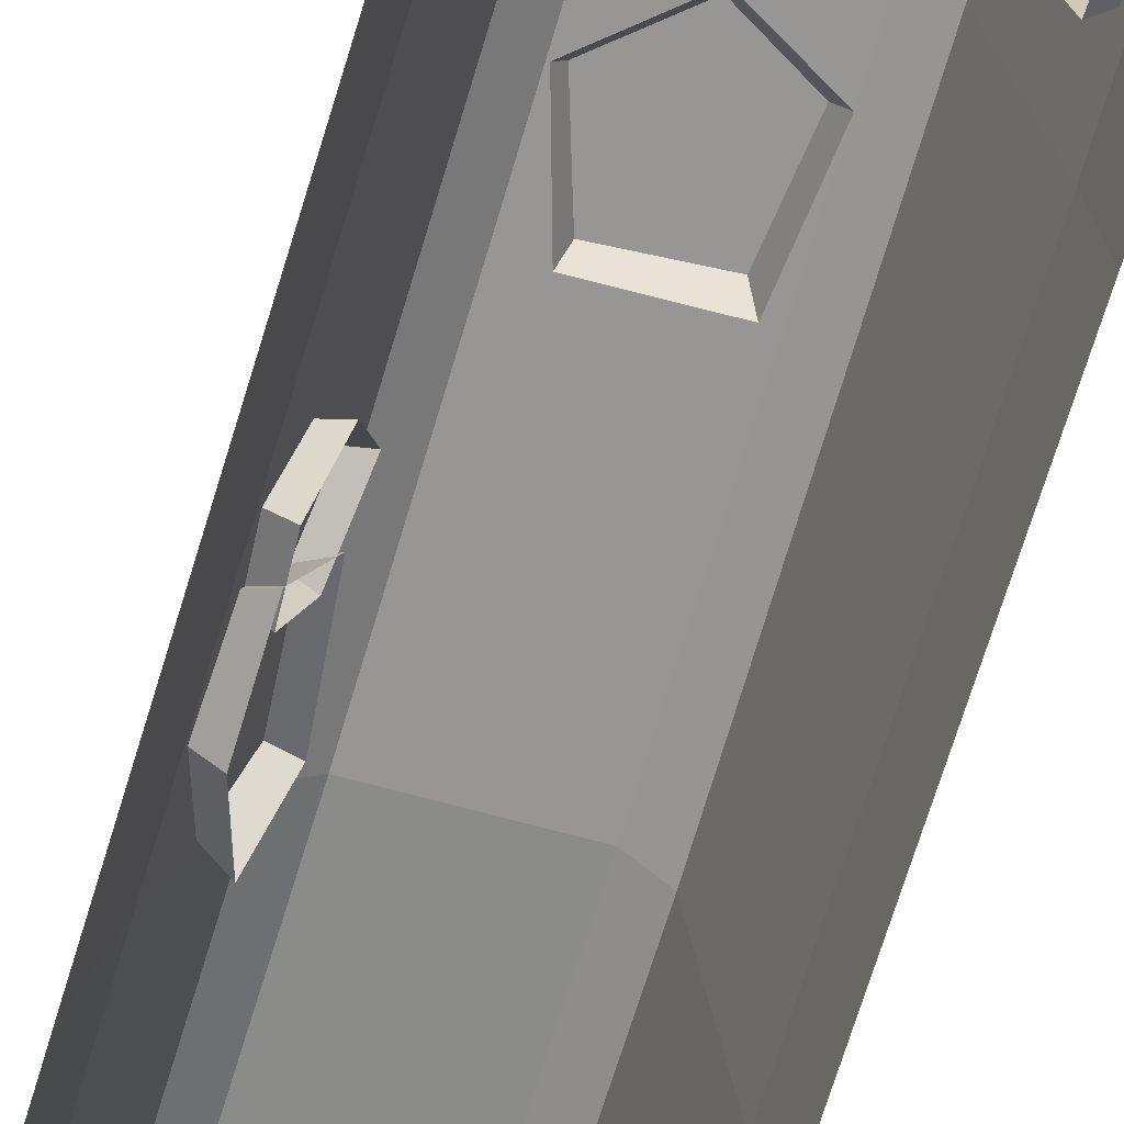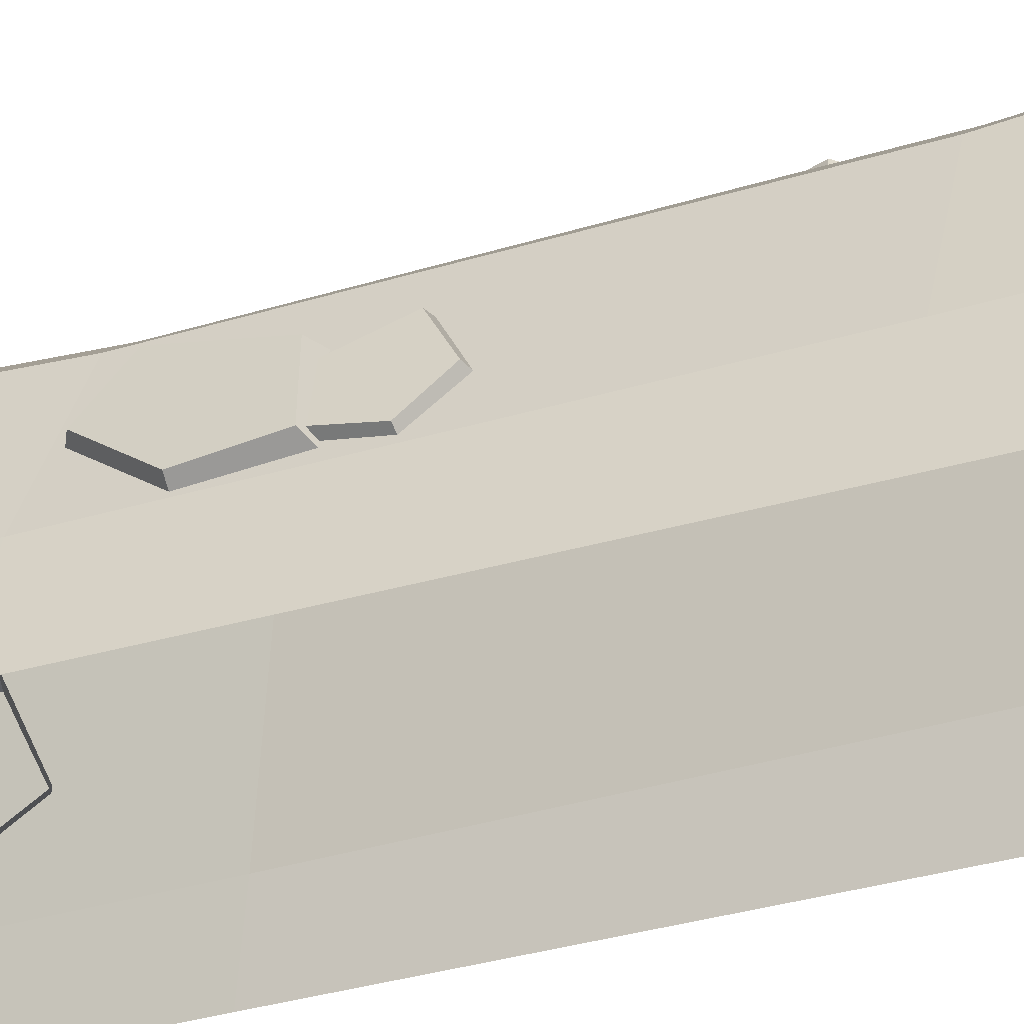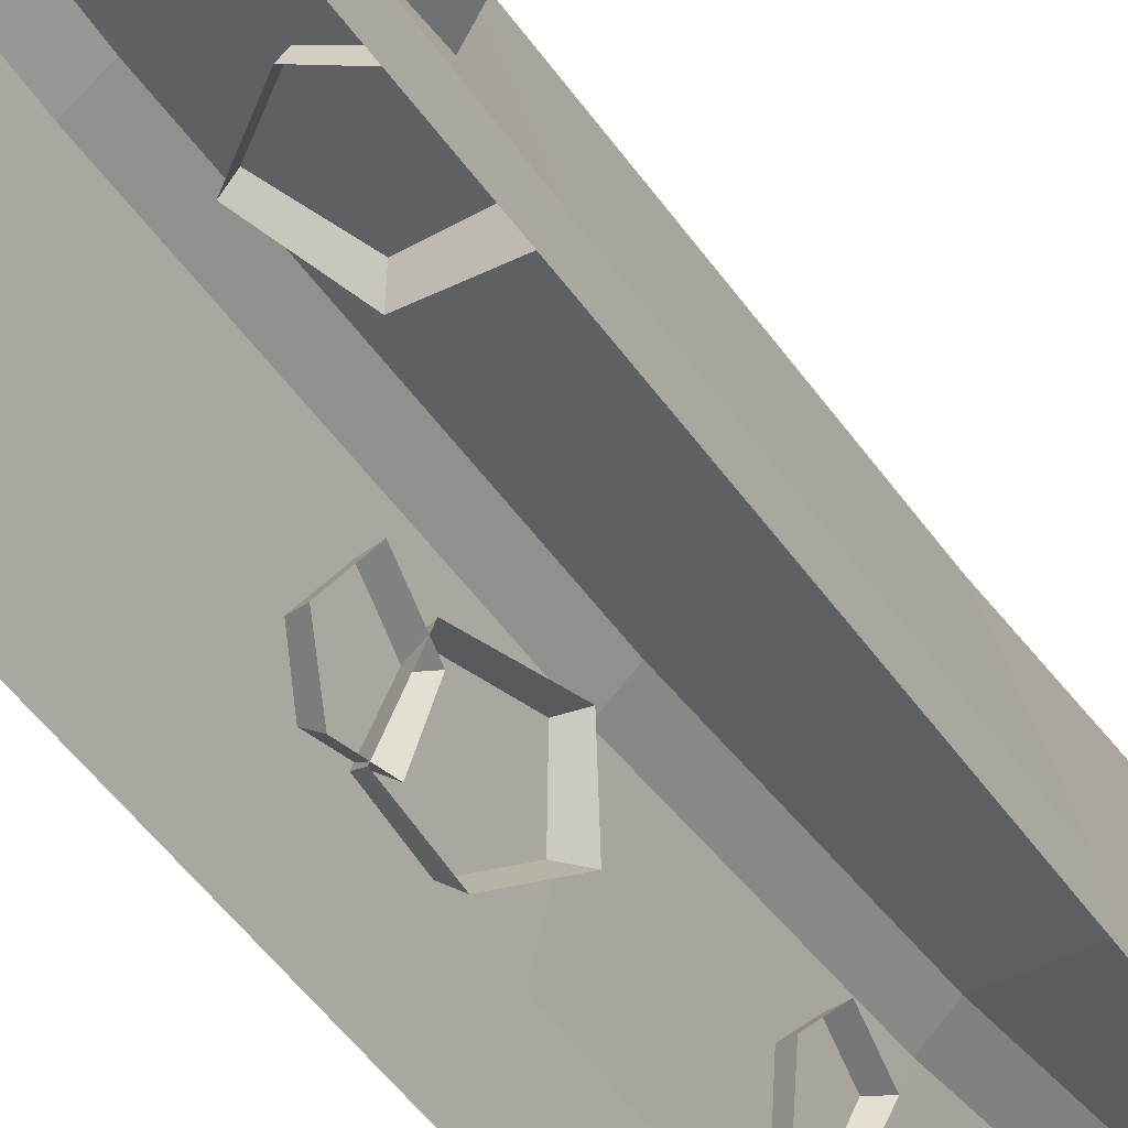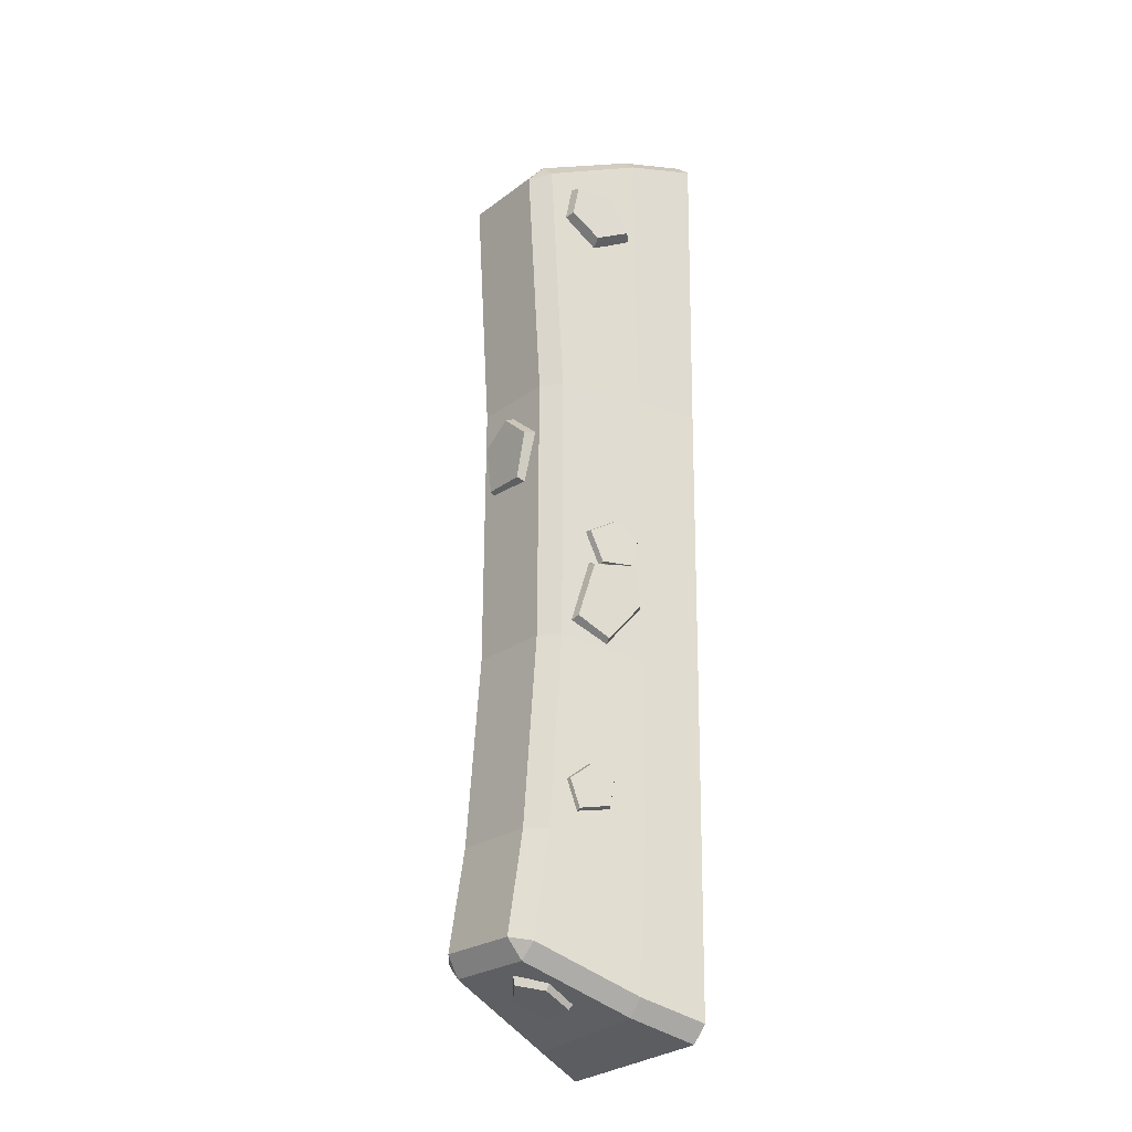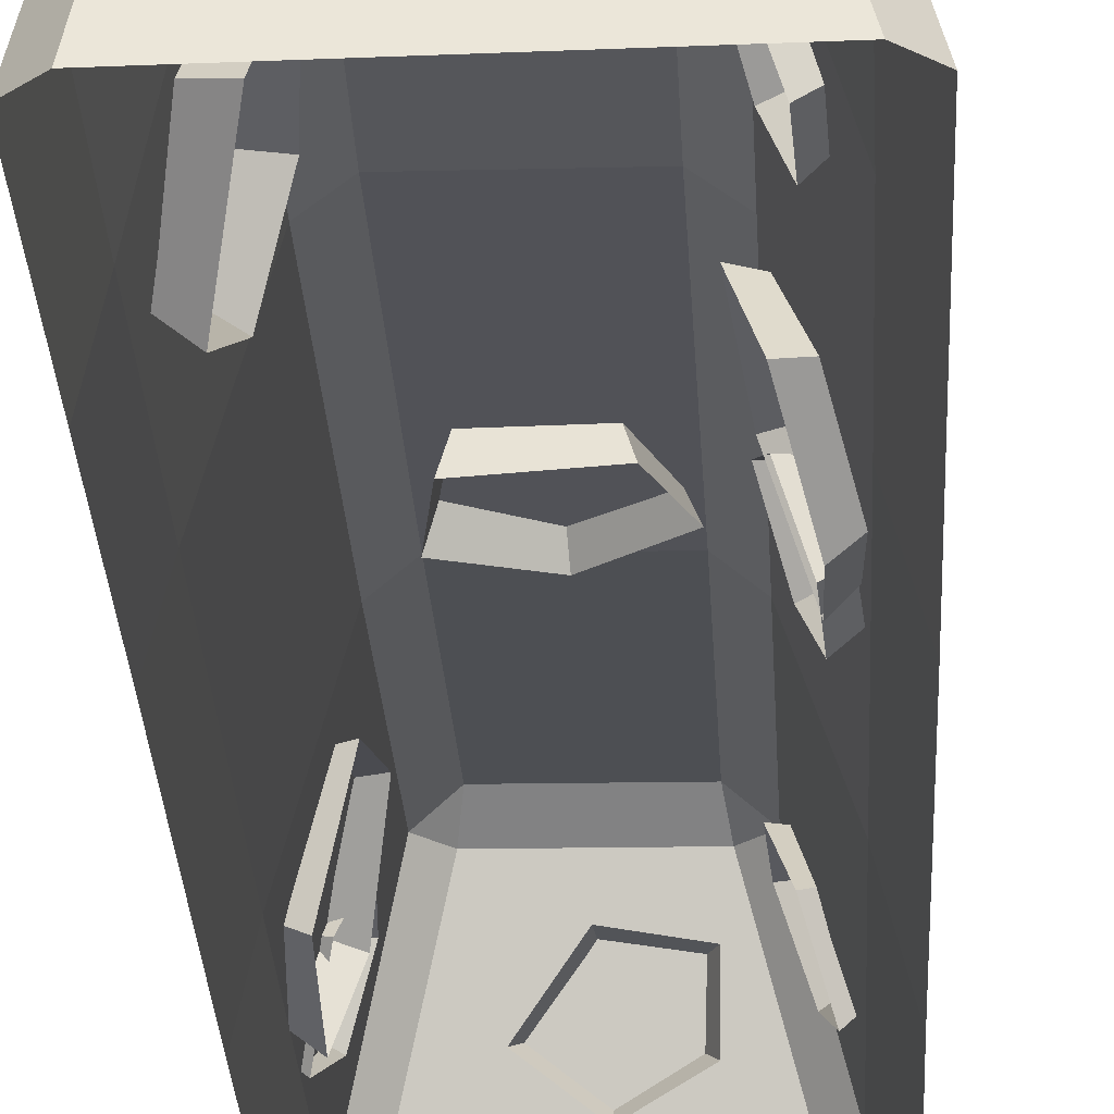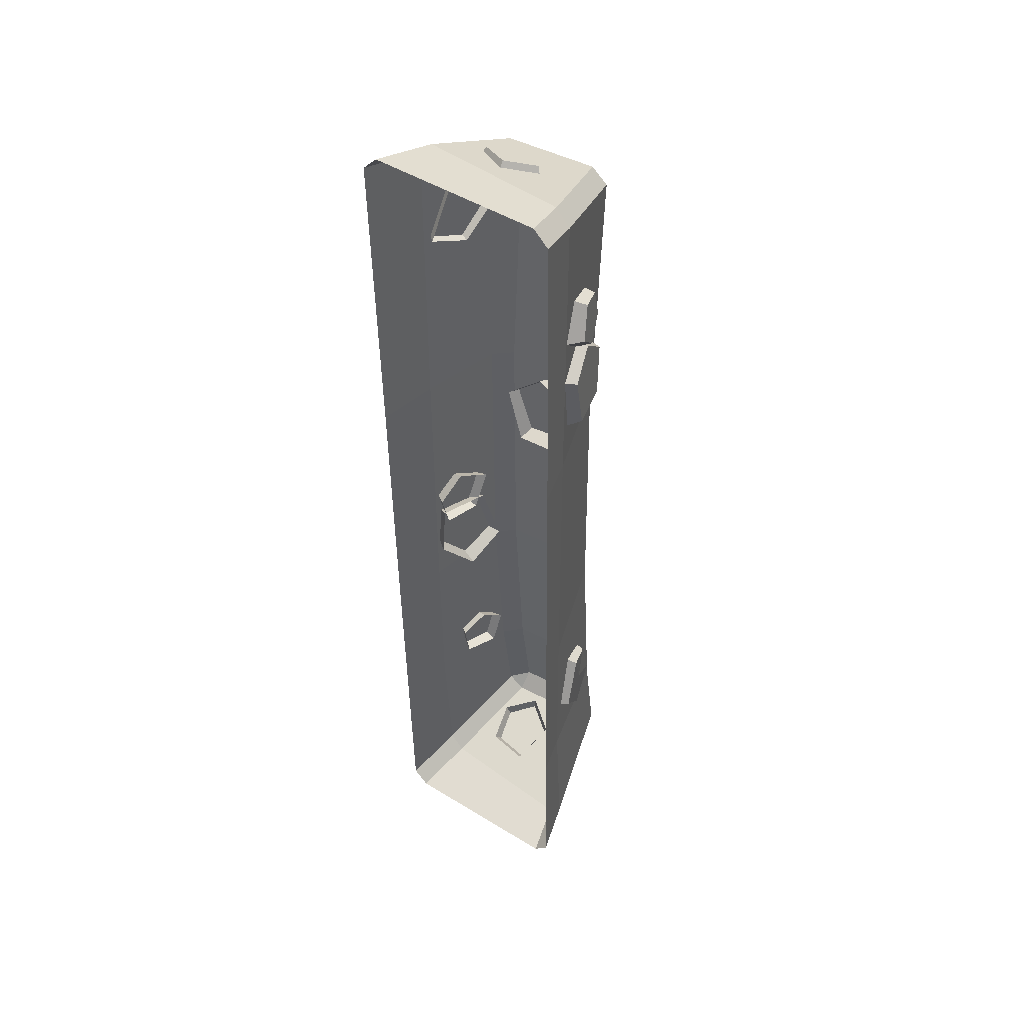
<metadata>
{"format":"obj","ext":"obj","renderer":"f3d","projection":"perspective","resolution":1024,"background":"white","views":[{"elev":-67.4,"azim":-17.1,"up":"+Y"},{"elev":-31.6,"azim":-66.9,"up":"+Y"},{"elev":-42.9,"azim":30.0,"up":"+Y"},{"elev":-26.4,"azim":-130.0,"up":"+Z"},{"elev":-22.1,"azim":-178.4,"up":"+Y"},{"elev":46.1,"azim":32.1,"up":"+Z"}]}
</metadata>
<code>
o stone_fence005
v -0.1384 0.4667 -0.9036
v -0.1534 0.4244 -1.043
v -0.2038 0.2832 -1.016
v -0.2113 0.2624 -0.8801
v -0.1722 0.3721 -0.8262
v -0.2027 0.4637 -0.9103
v -0.2144 0.4306 -1.019
v -0.2537 0.3205 -0.9979
v -0.2596 0.3043 -0.8919
v -0.2291 0.3898 -0.8499
v -0.2319 0.3818 -0.9339
v -0.2405 0.1741 0.01291
v -0.1716 0.3782 -0.01231
v -0.1359 0.4517 -0.2935
v -0.1825 0.3005 -0.3876
v -0.2398 0.151 -0.1992
v -0.3057 0.225 -0.03166
v -0.252 0.3841 -0.05132
v -0.2242 0.4415 -0.2707
v -0.2605 0.3236 -0.344
v -0.3052 0.2069 -0.1971
v -0.2695 0.3162 -0.179
v -0.218 0.3622 1.396
v -0.2699 0.2025 1.471
v -0.2465 0.2926 1.663
v -0.1906 0.4721 1.676
v -0.1788 0.497 1.518
v -0.287 0.3843 1.427
v -0.3276 0.2597 1.485
v -0.3093 0.33 1.635
v -0.2657 0.47 1.645
v -0.2565 0.4894 1.522
v -0.2892 0.3867 1.543
v 0.2117 0.4856 0.5891
v 0.1859 0.4759 0.3341
v -0.04104 0.4872 0.3211
v -0.1121 0.5005 0.5426
v 0.04274 0.4984 0.6803
v 0.1824 0.5749 0.5642
v 0.1622 0.5673 0.3653
v -0.01475 0.5761 0.3552
v -0.07014 0.5865 0.528
v 0.05059 0.5848 0.6354
v 0.06207 0.5779 0.4896
v 0.3463 0.06792 1.148
v 0.3487 0.124 0.8629
v 0.2952 0.365 0.8533
v 0.271 0.4149 1.103
v 0.3031 0.236 1.253
v 0.431 0.1267 1.13
v 0.4328 0.1705 0.9076
v 0.3911 0.3585 0.9001
v 0.3722 0.3974 1.095
v 0.3973 0.2578 1.212
v 0.4049 0.2622 1.049
v 0.4057 0.2616 1.346
v 0.3817 0.3234 1.42
v 0.3788 0.3593 1.298
v 0.414 0.2596 1.232
v 0.4406 0.1518 1.33
v 0.4135 0.2137 1.45
v 0.3026 0.3186 1.436
v 0.2989 0.3645 1.28
v 0.344 0.2367 1.195
v 0.3781 0.0986 1.32
v 0.3434 0.1779 1.474
v 0.3889 0.3156 -0.86
v 0.3687 0.3783 -0.7414
v 0.3565 0.449 -0.941
v 0.3889 0.3056 -1.039
v 0.4249 0.1614 -0.8788
v 0.4053 0.2555 -0.6942
v 0.2706 0.3823 -0.7083
v 0.2549 0.4649 -0.9626
v 0.2965 0.281 -1.088
v 0.3427 0.0962 -0.8828
v 0.3175 0.2167 -0.6461
v -0.002228 0.3572 1.883
v -0.09288 0.3191 1.899
v -0.09374 0.4302 1.861
v 0.03562 0.4485 1.85
v 0.1224 0.3315 1.887
v 0.01746 0.2566 1.917
v -0.1206 0.2863 1.839
v -0.1217 0.4288 1.79
v 0.04413 0.4522 1.777
v 0.1554 0.3022 1.825
v 0.02086 0.2061 1.862
v 0.01992 0.4217 -1.667
v -0.07018 0.4617 -1.653
v 0.01897 0.5339 -1.627
v 0.1184 0.4534 -1.656
v 0.08081 0.3164 -1.705
v -0.04843 0.3429 -1.695
v -0.09562 0.4503 -1.585
v 0.01868 0.5427 -1.552
v 0.1462 0.4396 -1.589
v 0.09798 0.2638 -1.652
v -0.06773 0.2979 -1.639
v -0.3575 -0.05222 0.7099
v 0.4325 -0.08244 0.6885
v -0.3353 -0.03646 -1.738
v -0.2754 -0.03834 -1.8
v -0.0828 0.6468 -1.497
v -0.09573 0.5922 -1.575
v -0.1564 0.5886 -1.516
v 0.3962 -0.06403 -1.819
v 0.4547 -0.06669 -1.758
v 0.3202 0.5906 -1.508
v 0.2619 0.5956 -1.569
v 0.2508 0.6492 -1.49
v -0.3114 -0.06266 1.987
v -0.3705 -0.05999 1.928
v -0.1253 0.6205 1.702
v -0.2005 0.5606 1.717
v -0.1407 0.5594 1.78
v 0.4195 -0.09022 1.907
v 0.3594 -0.08833 1.969
v 0.2805 0.5631 1.725
v 0.2083 0.6229 1.709
v 0.2197 0.5606 1.784
v -0.1157 0.5483 0.7307
v -0.189 0.4889 0.7315
v 0.2881 0.4914 0.7382
v 0.218 0.5507 0.7376
v -0.1636 0.5293 -1.105
v 0.2444 0.5902 -1.089
v -0.3421 -0.0407 -1.075
v -0.0892 0.5878 -1.096
v 0.3144 0.5313 -1.098
v 0.4479 -0.07092 -1.096
v -0.3486 -0.04482 -0.43
v 0.4413 -0.07505 -0.4514
v -0.09902 0.5392 -0.3391
v -0.1741 0.4808 -0.347
v 0.3052 0.4823 -0.3376
v 0.2346 0.5409 -0.3301
v 0.3625 0.1266 -1.744
v -0.2706 0.2062 -1.671
v 0.3862 0.1113 1.855
v -0.2472 0.1919 1.928
v 0.3951 0.09545 0.7035
v -0.2806 0.1781 -1.084
v -0.2872 0.1779 -0.4047
v 0.4204 0.1178 -1.683
v -0.2109 0.1996 -1.732
v 0.3264 0.1182 1.916
v -0.3061 0.1996 1.867
v -0.2961 0.1837 0.7169
v 0.4108 0.08966 -1.097
v 0.4046 0.08929 -0.4173
v -0.2112 0.2626 0.1838
v -0.1668 0.3985 0.1048
v -0.1859 0.3393 -0.05292
v -0.2333 0.1938 -0.04786
v -0.2439 0.1617 0.09076
v -0.2735 0.285 0.1556
v -0.2389 0.391 0.09389
v -0.2538 0.3448 -0.02908
v -0.2907 0.2313 -0.02514
v -0.299 0.2063 0.08297
v -0.2712 0.2917 0.05564
f 2 7 6 1
f 5 10 9 4
f 3 8 7 2
f 1 6 10 5
f 4 9 8 3
f 6 11 10
f 9 11 8
f 7 11 6
f 10 11 9
f 8 11 7
f 13 18 17 12
f 16 21 20 15
f 14 19 18 13
f 12 17 21 16
f 15 20 19 14
f 17 22 21
f 20 22 19
f 18 22 17
f 21 22 20
f 19 22 18
f 24 29 28 23
f 27 32 31 26
f 25 30 29 24
f 23 28 32 27
f 26 31 30 25
f 28 33 32
f 31 33 30
f 29 33 28
f 32 33 31
f 30 33 29
f 35 40 39 34
f 38 43 42 37
f 36 41 40 35
f 34 39 43 38
f 37 42 41 36
f 39 44 43
f 42 44 41
f 40 44 39
f 43 44 42
f 41 44 40
f 46 51 50 45
f 49 54 53 48
f 47 52 51 46
f 45 50 54 49
f 48 53 52 47
f 50 55 54
f 53 55 52
f 51 55 50
f 54 55 53
f 52 55 51
f 59 56 60
f 57 56 58
f 60 56 61
f 58 56 59
f 61 56 57
f 63 58 59 64
f 66 61 57 62
f 64 59 60 65
f 62 57 58 63
f 65 60 61 66
f 70 67 71
f 68 67 69
f 71 67 72
f 69 67 70
f 72 67 68
f 74 69 70 75
f 77 72 68 73
f 75 70 71 76
f 73 68 69 74
f 76 71 72 77
f 81 78 82
f 79 78 80
f 82 78 83
f 80 78 81
f 83 78 79
f 85 80 81 86
f 88 83 79 84
f 86 81 82 87
f 84 79 80 85
f 87 82 83 88
f 92 93 89
f 90 91 89
f 93 94 89
f 91 92 89
f 94 90 89
f 96 97 92 91
f 99 95 90 94
f 97 98 93 92
f 95 96 91 90
f 98 99 94 93
f 148 113 112 141
f 103 146 138 107
f 142 140 117 101
f 130 109 111 127
f 151 136 124 142
f 123 149 148 115
f 133 151 142 101
f 104 105 106
f 109 110 111
f 114 115 116
f 119 120 121
f 147 141 112 118
f 113 148 149 100
f 145 108 107 138
f 146 103 102 139
f 137 134 122 125
f 147 118 117 140
f 111 104 129 127
f 129 104 106 126
f 143 128 132 144
f 136 130 127 137
f 114 122 123 115
f 143 144 135 126
f 110 105 104 111
f 120 114 116 121
f 119 124 125 120
f 138 146 105 110
f 124 136 137 125
f 122 134 135 123
f 136 151 150 130
f 134 137 127 129
f 139 102 128 143
f 142 124 119 140
f 125 122 114 120
f 109 130 150 145
f 139 143 126 106
f 131 150 151 133
f 144 132 100 149
f 135 144 149 123
f 121 116 141 147
f 109 145 138 110
f 105 146 139 106
f 121 147 140 119
f 115 148 141 116
f 108 145 150 131
f 153 158 157 152
f 156 161 160 155
f 154 159 158 153
f 152 157 161 156
f 155 160 159 154
f 157 162 161
f 160 162 159
f 158 162 157
f 161 162 160
f 159 162 158
f 134 129 126 135

</code>
